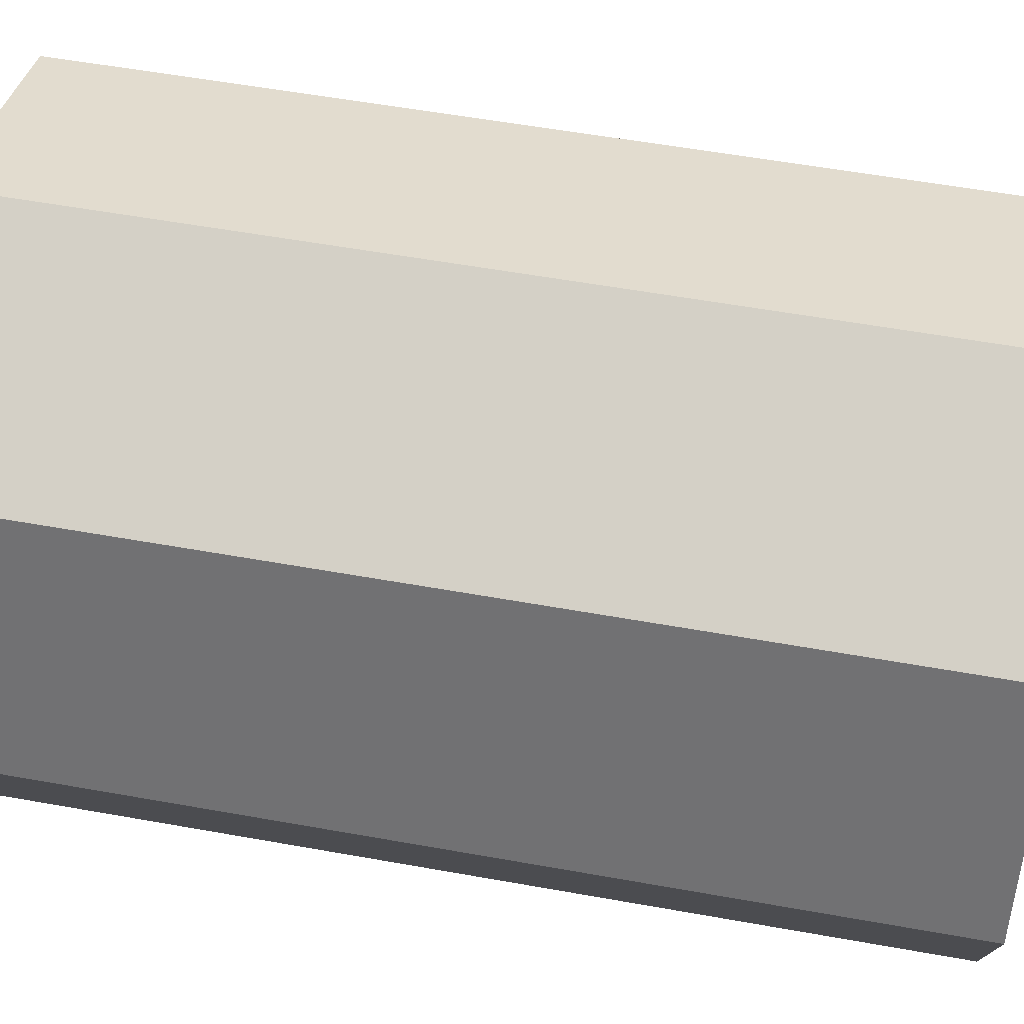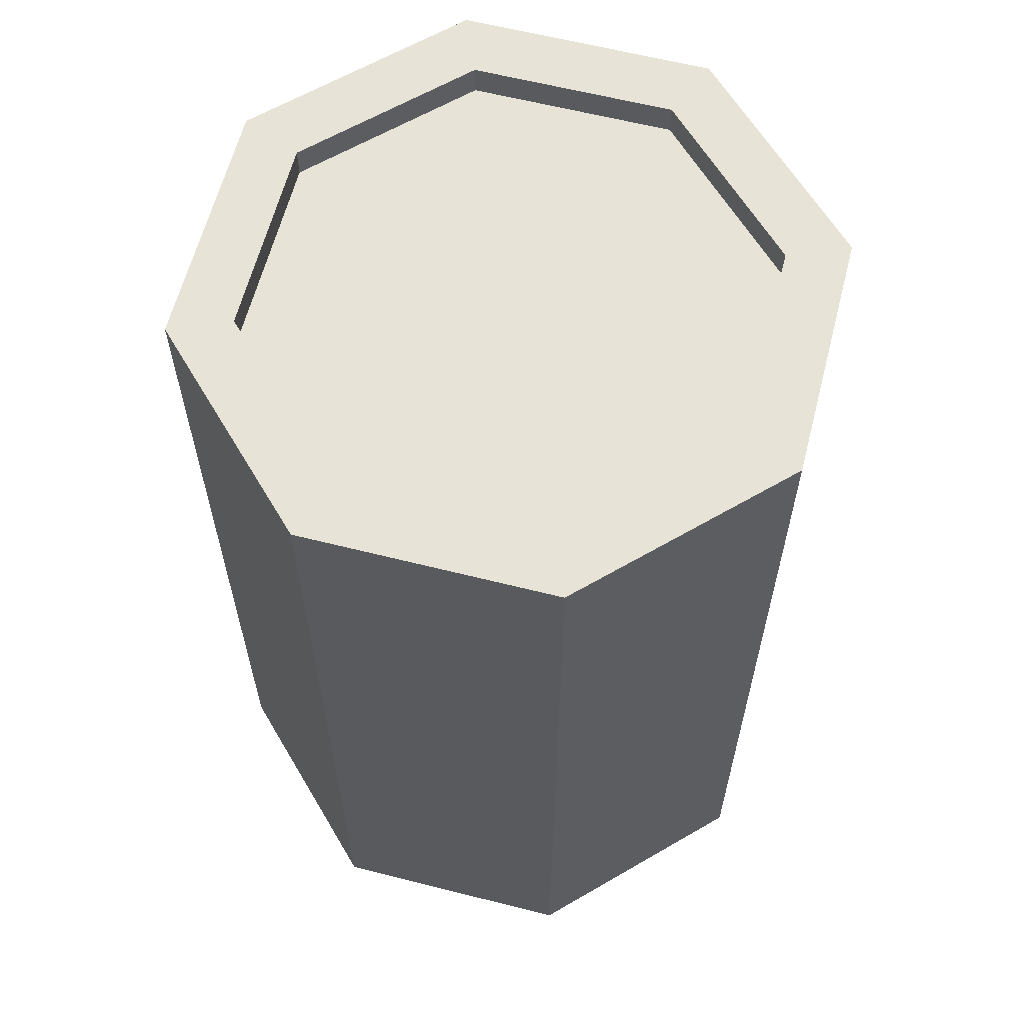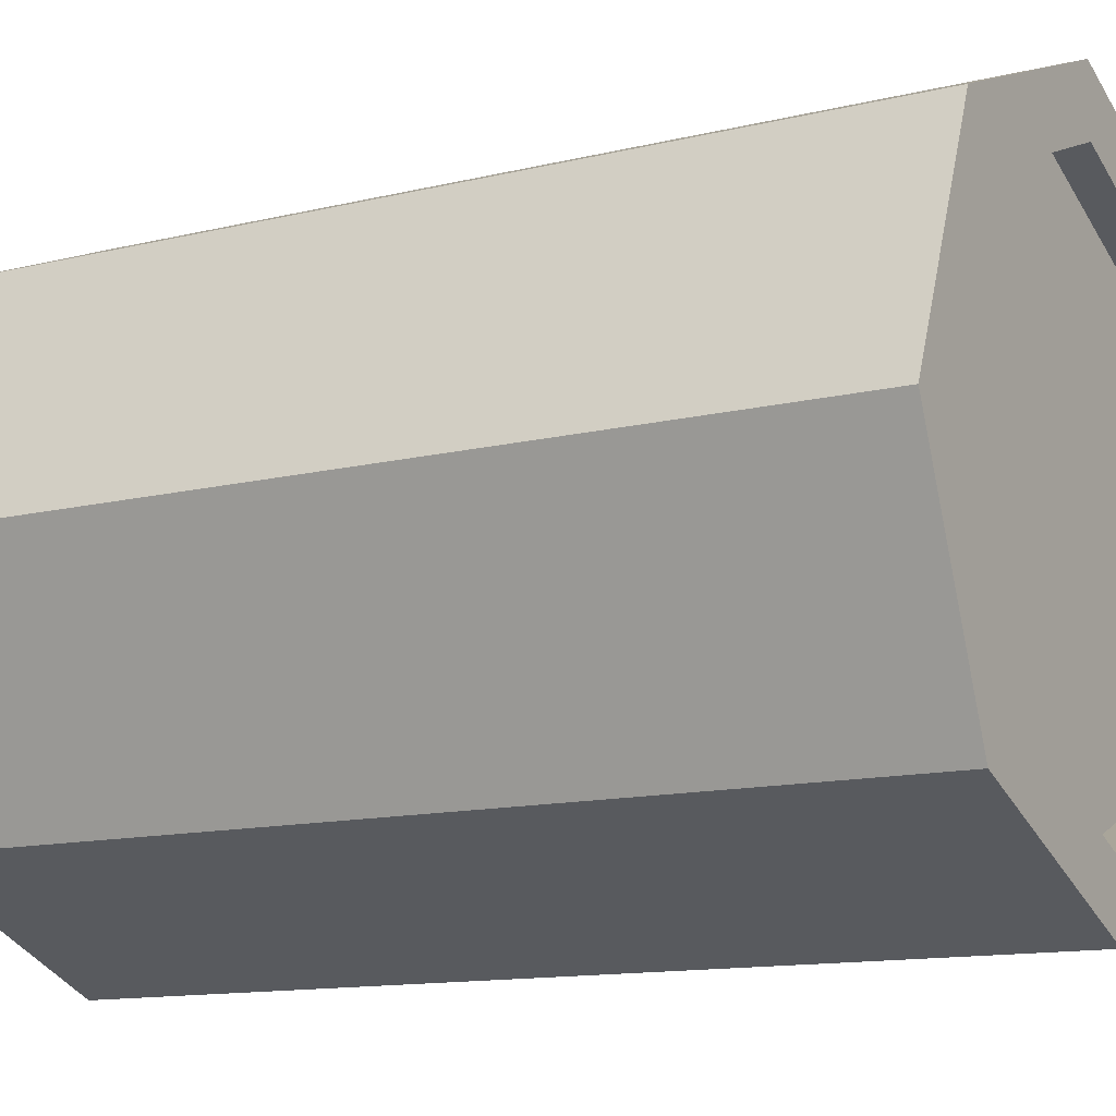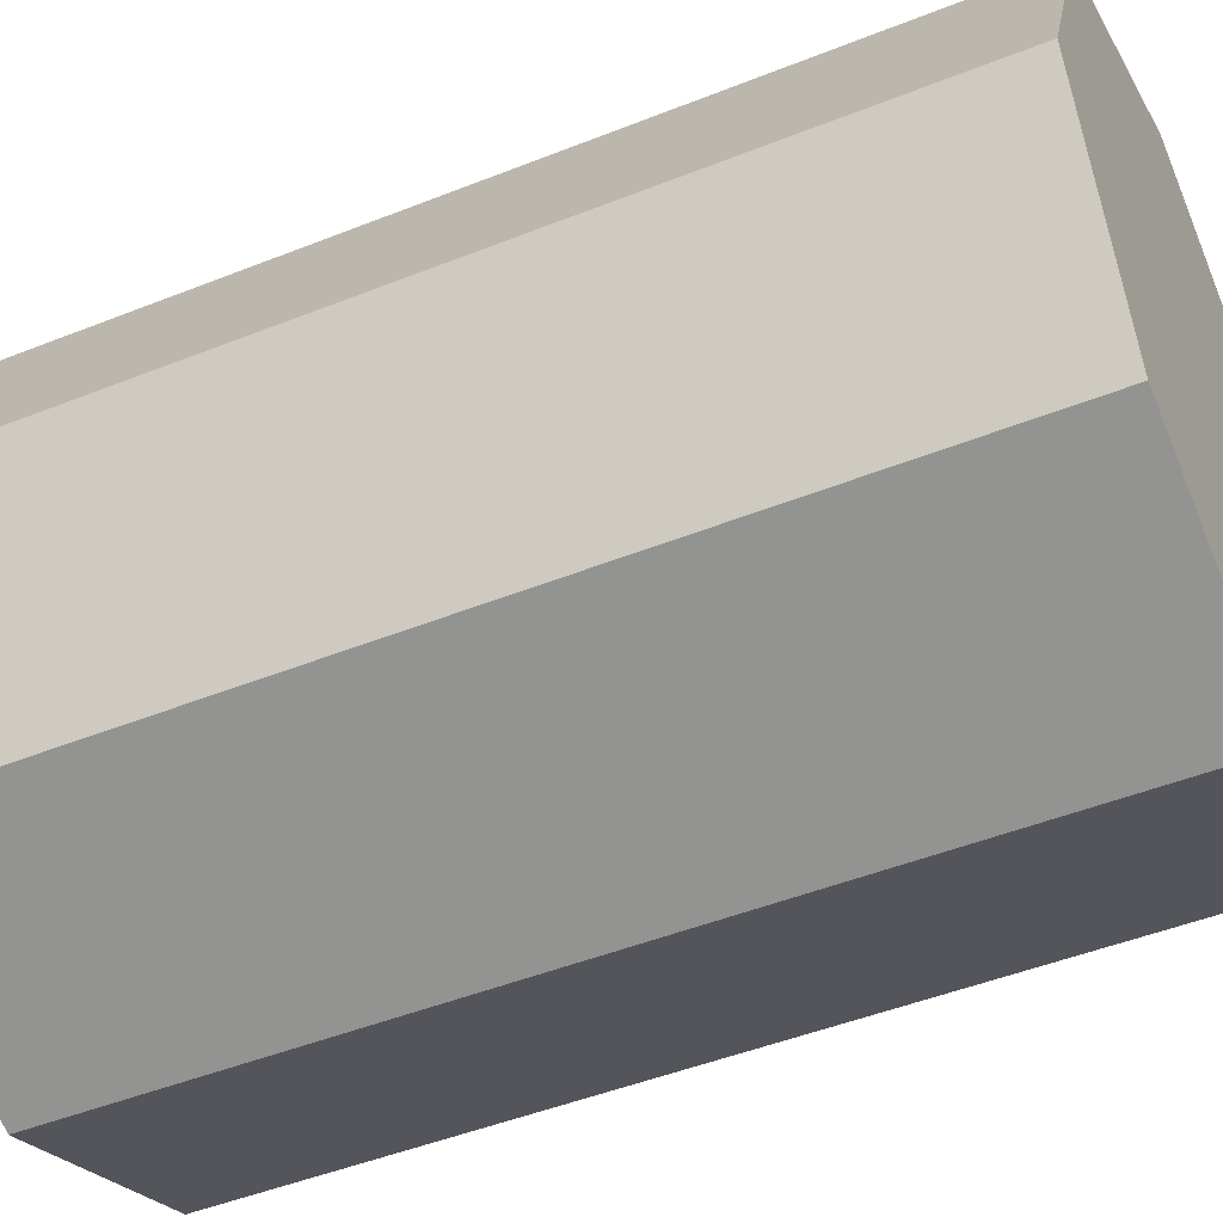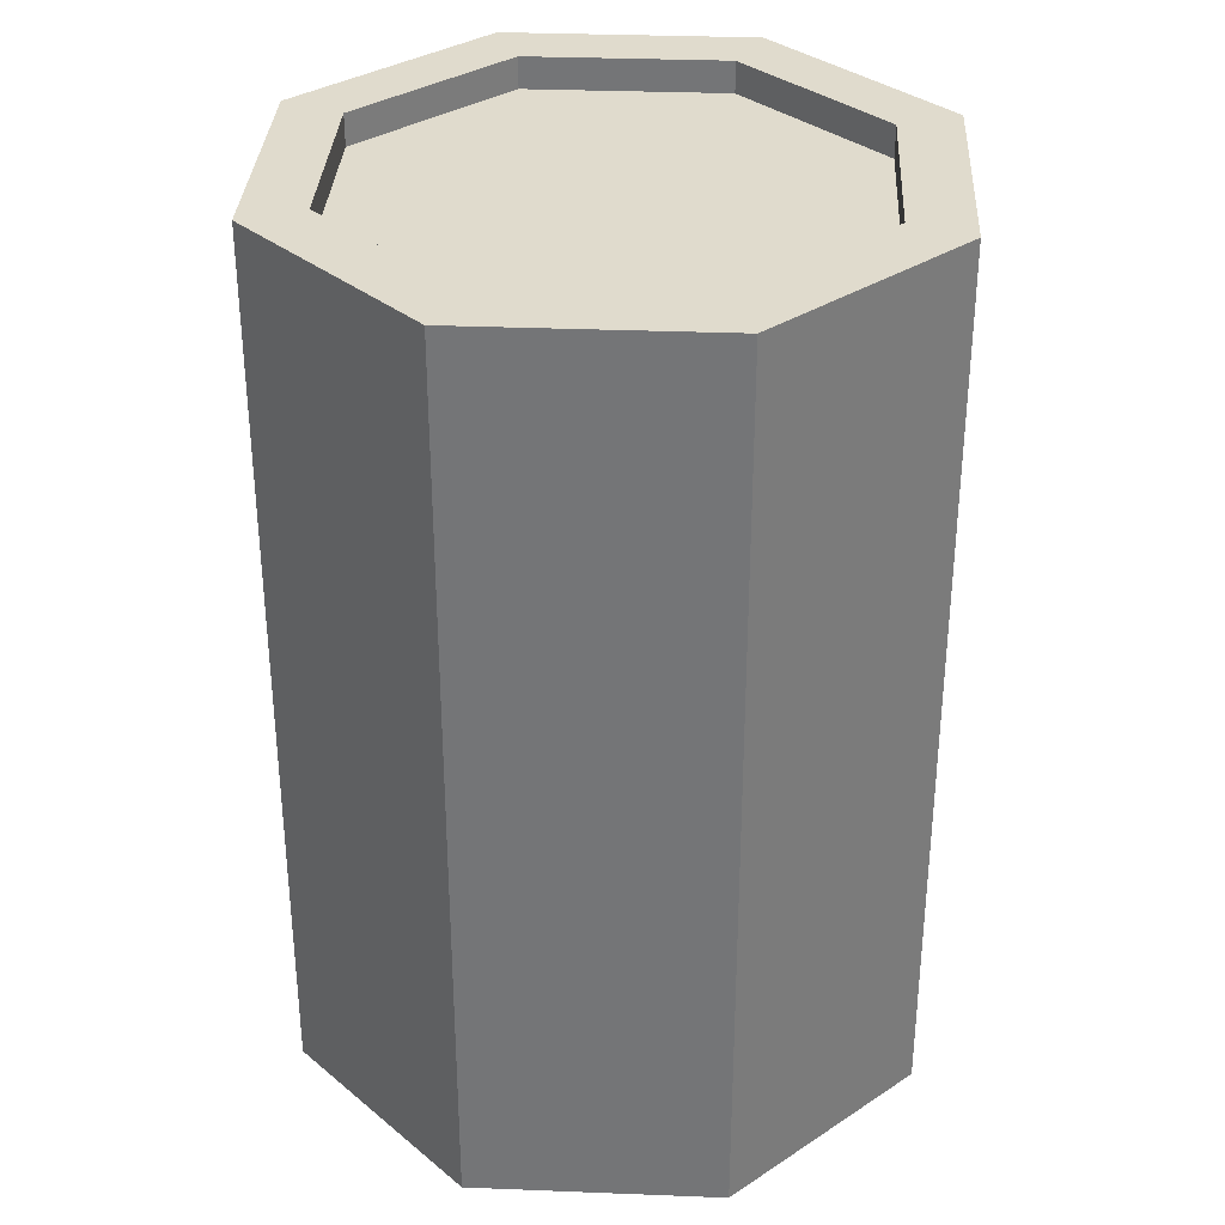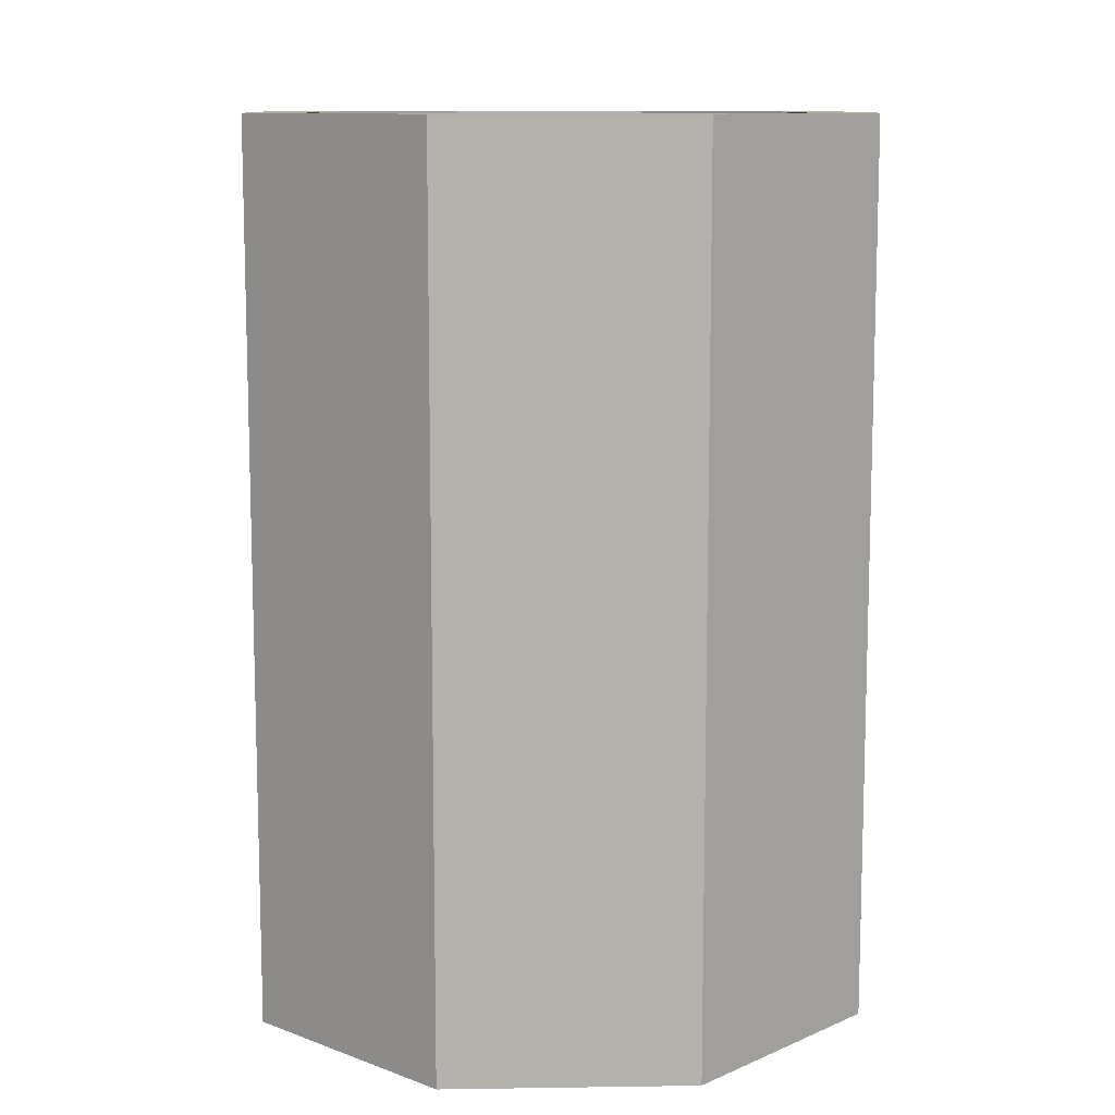
<metadata>
{"format":"obj","ext":"obj","renderer":"f3d","projection":"perspective","resolution":1024,"background":"white","views":[{"elev":56.0,"azim":-79.3,"up":"+Z"},{"elev":62.1,"azim":-143.1,"up":"+Y"},{"elev":-12.4,"azim":120.1,"up":"+Z"},{"elev":-47.6,"azim":-65.8,"up":"+Z"},{"elev":33.2,"azim":160.6,"up":"+Y"},{"elev":10.7,"azim":-69.6,"up":"+Y"}]}
</metadata>
<code>
o Soda1_Cylinder.001
v 0.000764 0.009324 0.09734
v 0.000764 0.2817 0.07788
v -0.06902 0.009324 0.06843
v -0.05526 0.2817 0.05468
v -0.09793 0.009324 -0.001351
v -0.07847 0.2817 -0.001351
v -0.06902 0.009324 -0.07114
v -0.05526 0.2817 -0.05738
v 0.000764 0.009324 -0.1
v 0.000764 0.2817 -0.08059
v 0.07055 0.009324 -0.07114
v 0.05679 0.2817 -0.05738
v 0.09946 0.009324 -0.001351
v 0.08 0.2817 -0.001351
v 0.07055 0.009324 0.06843
v 0.05679 0.2817 0.05468
v -0.06902 0.2817 0.06843
v 0.000764 0.2817 0.09734
v -0.09793 0.2817 -0.001351
v -0.06902 0.2817 -0.07114
v 0.000764 0.2817 -0.1
v 0.07055 0.2817 -0.07114
v 0.09946 0.2817 -0.001351
v 0.07055 0.2817 0.06843
v -0.05526 0.2721 0.05468
v 0.000764 0.2721 0.07788
v -0.07847 0.2721 -0.001351
v -0.05526 0.2721 -0.05738
v 0.000764 0.2721 -0.08059
v 0.05679 0.2721 -0.05738
v 0.08 0.2721 -0.001351
v 0.05679 0.2721 0.05468
f 1 18 17 3
f 3 17 19 5
f 5 19 20 7
f 7 20 21 9
f 9 21 22 11
f 11 22 23 13
f 2 16 32 26
f 13 23 24 15
f 15 24 18 1
f 1 3 5 7 9 11 13 15
f 2 4 17 18
f 4 6 19 17
f 6 8 20 19
f 8 10 21 20
f 10 12 22 21
f 12 14 23 22
f 14 16 24 23
f 16 2 18 24
f 25 26 32 31 30 29 28 27
f 14 12 30 31
f 10 8 28 29
f 6 4 25 27
f 16 14 31 32
f 12 10 29 30
f 8 6 27 28
f 4 2 26 25

</code>
